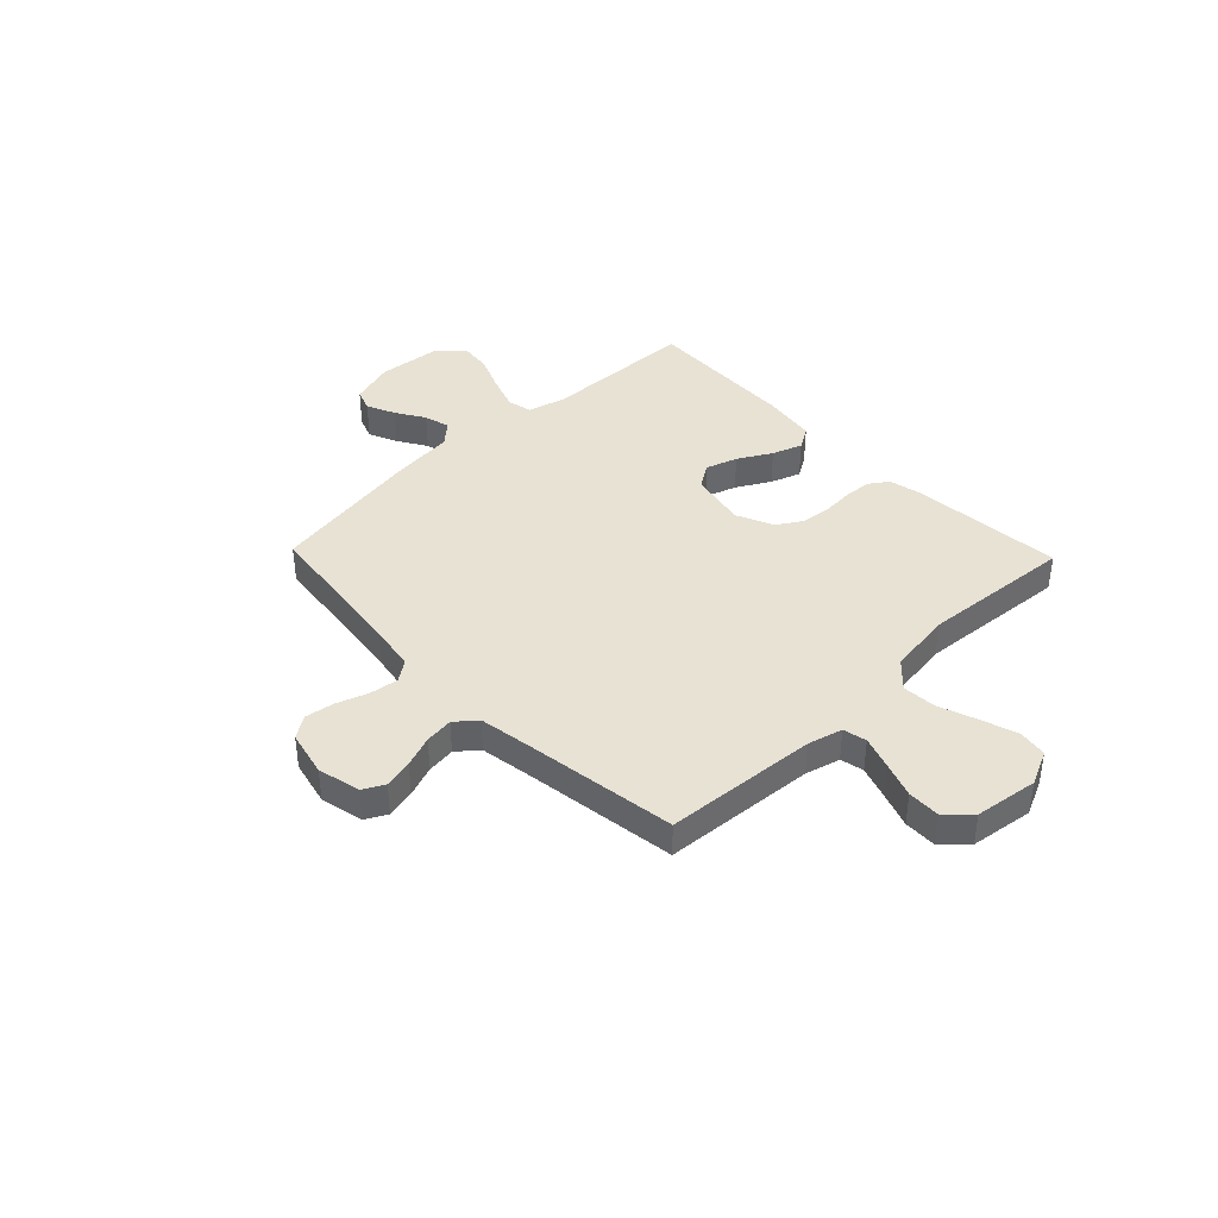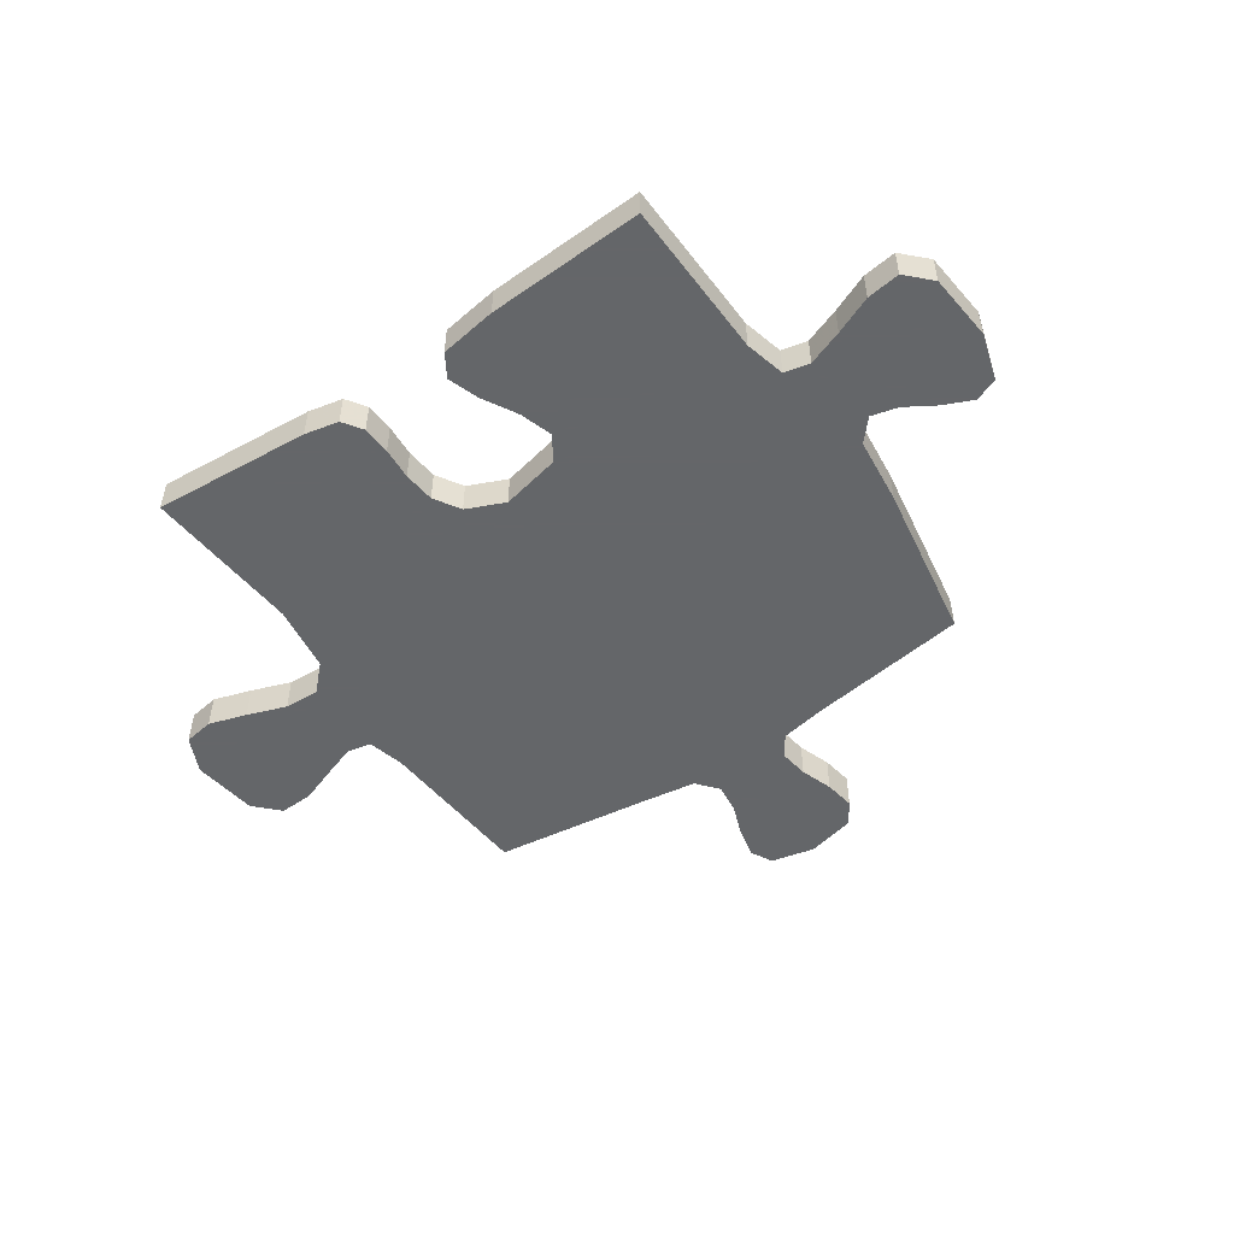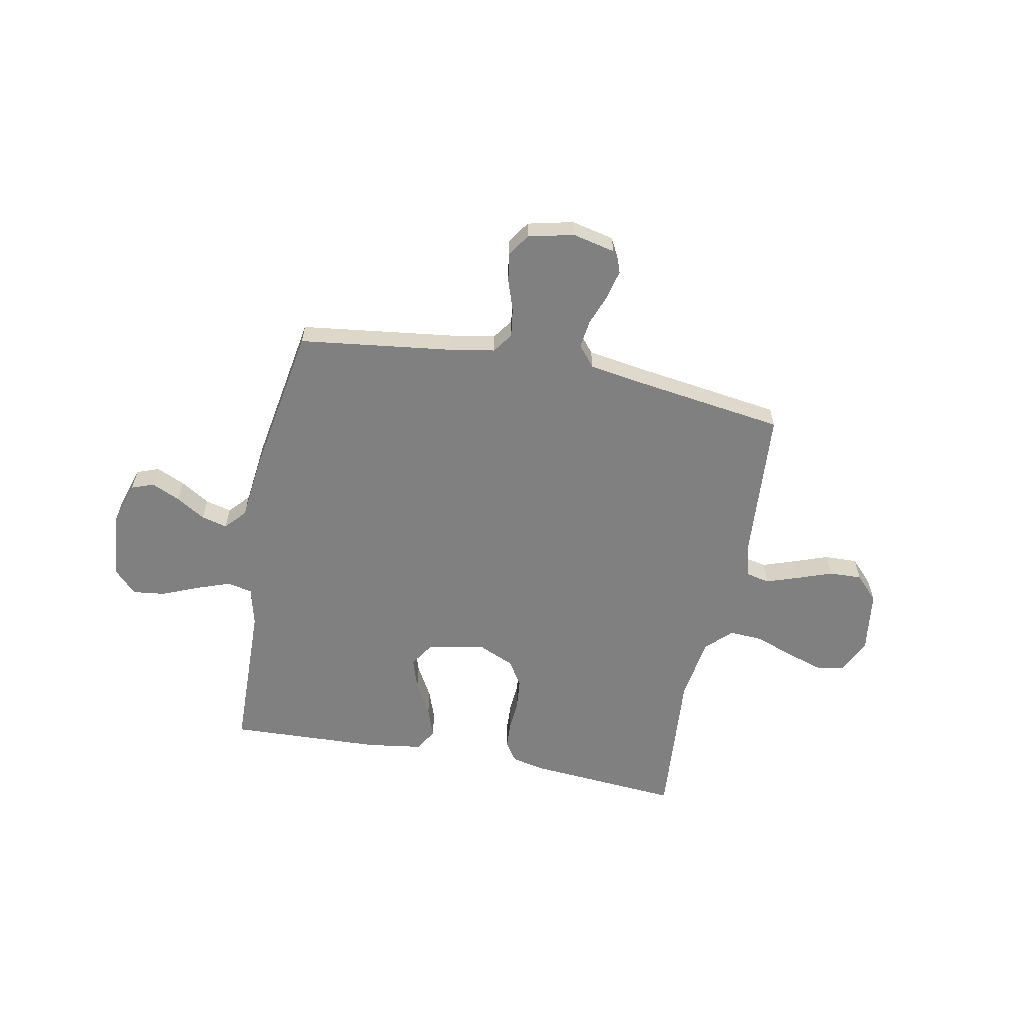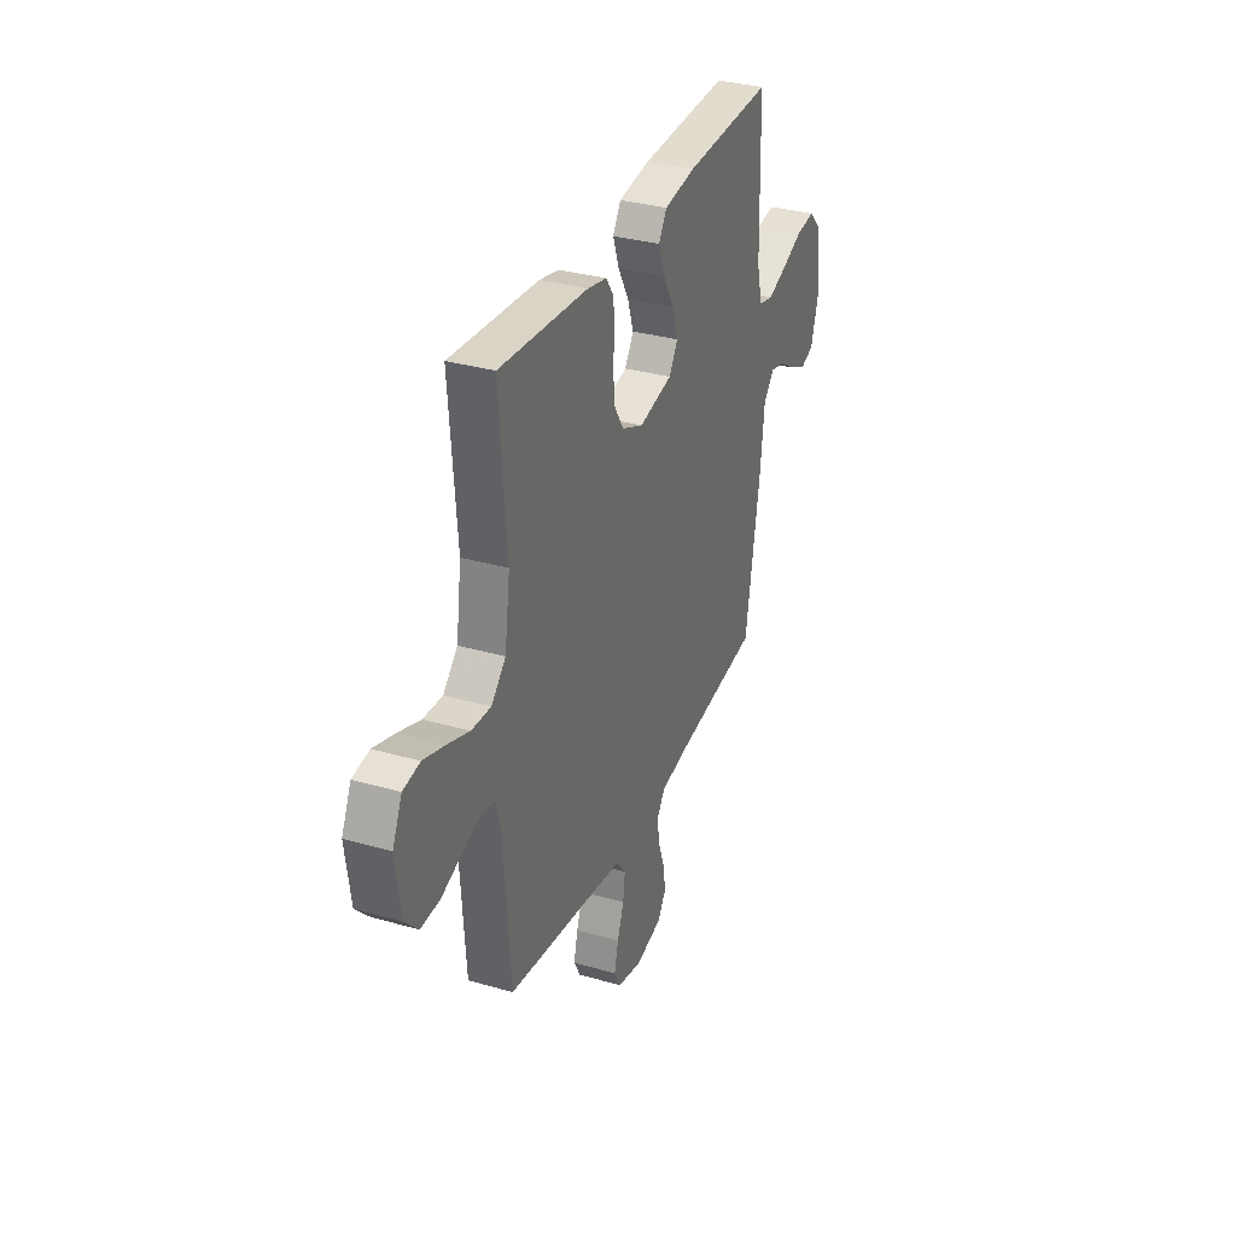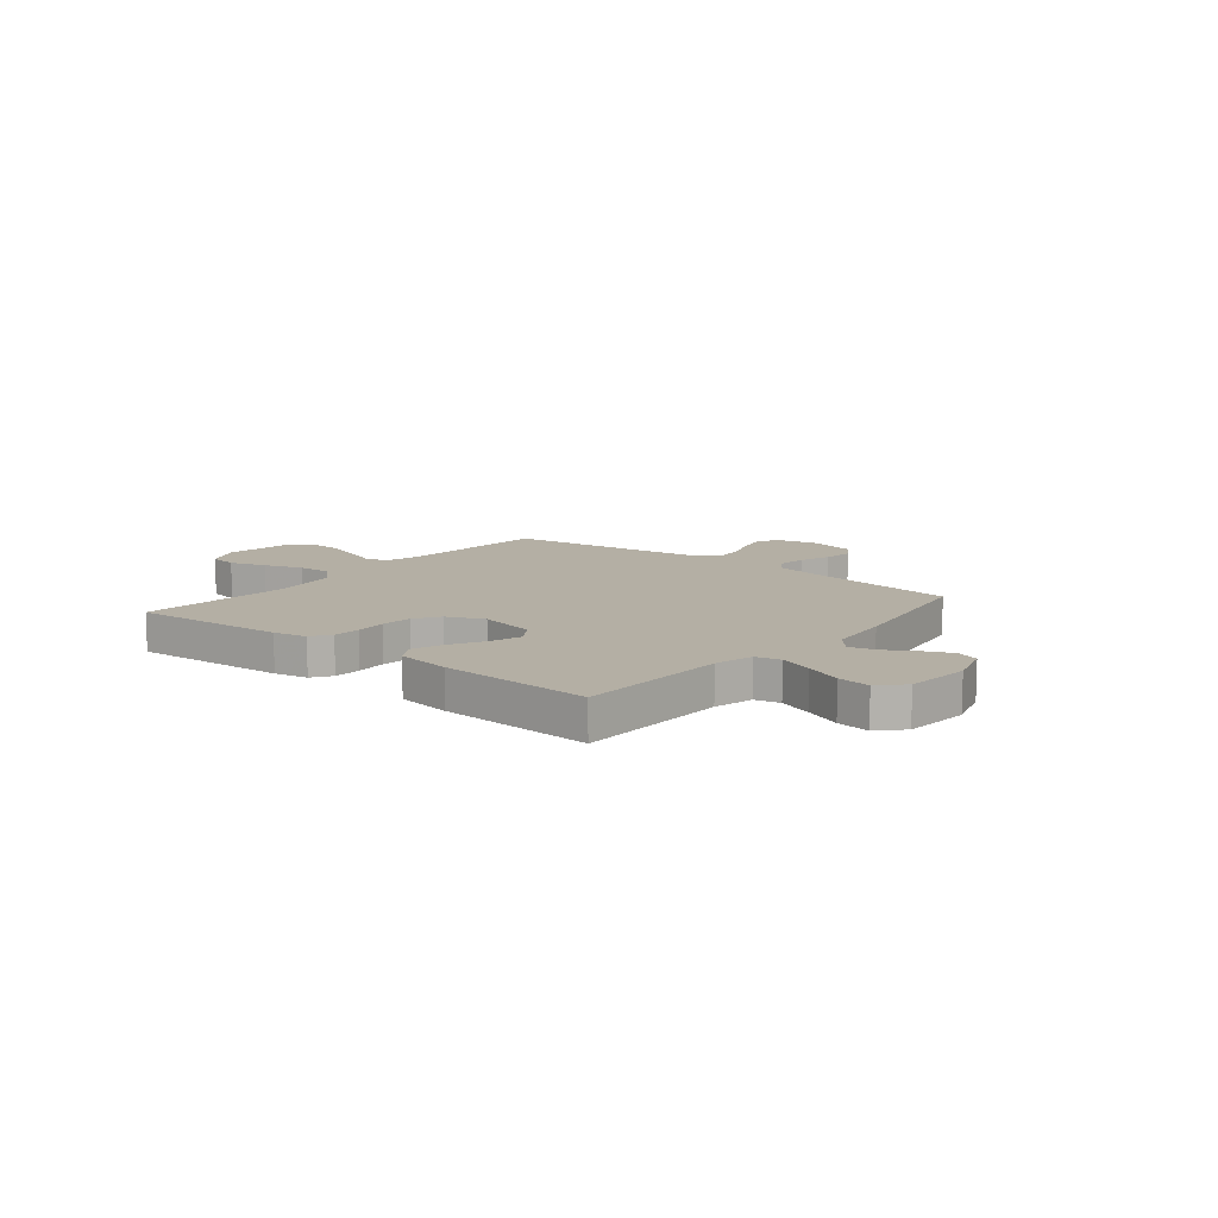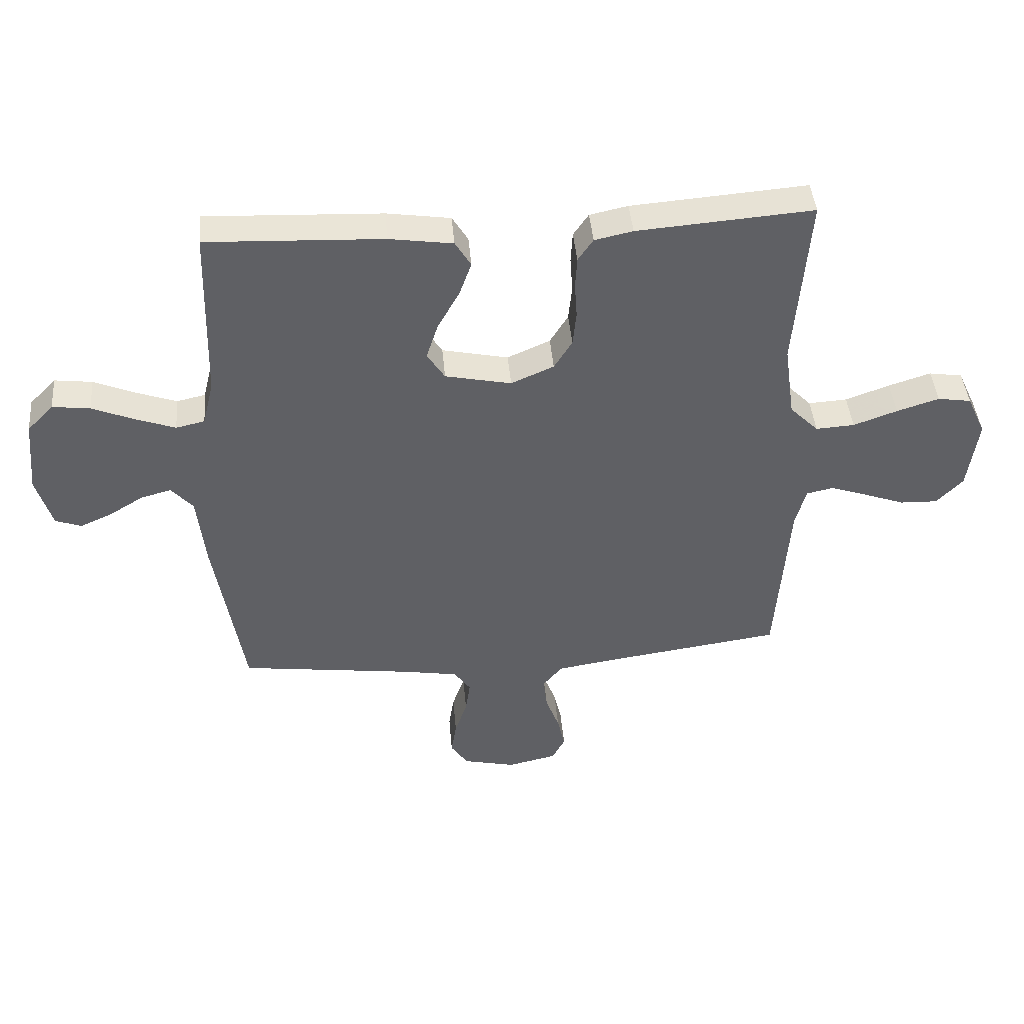
<metadata>
{"format":"obj","ext":"obj","renderer":"f3d","projection":"perspective","resolution":1024,"background":"white","views":[{"elev":39.9,"azim":-133.9,"up":"+Y"},{"elev":-51.7,"azim":34.6,"up":"+Y"},{"elev":-60.2,"azim":168.9,"up":"+Y"},{"elev":32.7,"azim":-68.3,"up":"+Z"},{"elev":11.3,"azim":39.2,"up":"+Y"},{"elev":43.3,"azim":175.0,"up":"+Z"}]}
</metadata>
<code>
v 0.5 0.07 -0.5
v 0.2 0.07 -0.539
v 0.109 0.07 -0.555
v 0.081 0.07 -0.595
v 0.089 0.07 -0.651
v 0.11 0.07 -0.712
v 0.119 0.07 -0.77
v 0.09 0.07 -0.813
v 0 0.07 -0.834
v -0.084 0.07 -0.815
v -0.106 0.07 -0.773
v -0.093 0.07 -0.716
v -0.07 0.07 -0.655
v -0.063 0.07 -0.599
v -0.097 0.07 -0.558
v -0.2 0.07 -0.542
v -0.5 0.07 -0.5
v -0.522 0.07 -0.2
v -0.54 0.07 -0.132
v -0.586 0.07 -0.122
v -0.65 0.07 -0.144
v -0.719 0.07 -0.169
v -0.783 0.07 -0.171
v -0.828 0.07 -0.124
v -0.845 0.07 0
v -0.813 0.07 0.069
v -0.756 0.07 0.078
v -0.684 0.07 0.055
v -0.609 0.07 0.028
v -0.543 0.07 0.024
v -0.494 0.07 0.073
v -0.476 0.07 0.2
v -0.5 0.07 0.5
v -0.2 0.07 0.477
v -0.135 0.07 0.463
v -0.109 0.07 0.425
v -0.106 0.07 0.371
v -0.11 0.07 0.311
v -0.104 0.07 0.251
v -0.073 0.07 0.201
v 0 0.07 0.169
v 0.113 0.07 0.193
v 0.143 0.07 0.24
v 0.123 0.07 0.302
v 0.086 0.07 0.368
v 0.065 0.07 0.427
v 0.092 0.07 0.471
v 0.2 0.07 0.487
v 0.5 0.07 0.5
v 0.508 0.07 0.2
v 0.527 0.07 0.123
v 0.576 0.07 0.112
v 0.643 0.07 0.136
v 0.715 0.07 0.166
v 0.779 0.07 0.174
v 0.824 0.07 0.128
v 0.836 0.07 0
v 0.809 0.07 -0.089
v 0.765 0.07 -0.105
v 0.709 0.07 -0.08
v 0.652 0.07 -0.045
v 0.601 0.07 -0.032
v 0.564 0.07 -0.073
v 0.55 0.07 -0.2
v 0.5 0 -0.5
v 0.2 0 -0.539
v 0.109 0 -0.555
v 0.081 0 -0.595
v 0.089 0 -0.651
v 0.11 0 -0.712
v 0.119 0 -0.77
v 0.09 0 -0.813
v 0 0 -0.834
v -0.084 0 -0.815
v -0.106 0 -0.773
v -0.093 0 -0.716
v -0.07 0 -0.655
v -0.063 0 -0.599
v -0.097 0 -0.558
v -0.2 0 -0.542
v -0.5 0 -0.5
v -0.522 0 -0.2
v -0.54 0 -0.132
v -0.586 0 -0.122
v -0.65 0 -0.144
v -0.719 0 -0.169
v -0.783 0 -0.171
v -0.828 0 -0.124
v -0.845 0 0
v -0.813 0 0.069
v -0.756 0 0.078
v -0.684 0 0.055
v -0.609 0 0.028
v -0.543 0 0.024
v -0.494 0 0.073
v -0.476 0 0.2
v -0.5 0 0.5
v -0.2 0 0.477
v -0.135 0 0.463
v -0.109 0 0.425
v -0.106 0 0.371
v -0.11 0 0.311
v -0.104 0 0.251
v -0.073 0 0.201
v 0 0 0.169
v 0.113 0 0.193
v 0.143 0 0.24
v 0.123 0 0.302
v 0.086 0 0.368
v 0.065 0 0.427
v 0.092 0 0.471
v 0.2 0 0.487
v 0.5 0 0.5
v 0.508 0 0.2
v 0.527 0 0.123
v 0.576 0 0.112
v 0.643 0 0.136
v 0.715 0 0.166
v 0.779 0 0.174
v 0.824 0 0.128
v 0.836 0 0
v 0.809 0 -0.089
v 0.765 0 -0.105
v 0.709 0 -0.08
v 0.652 0 -0.045
v 0.601 0 -0.032
v 0.564 0 -0.073
v 0.55 0 -0.2
f 63 64 1 2
f 58 59 60 61
f 56 57 58 61
f 56 61 62
f 53 54 55 56
f 52 53 56 62
f 51 52 62 63
f 47 48 49 50
f 44 45 46 47
f 43 44 47 50
f 42 43 50 51
f 35 36 37 38
f 35 38 39
f 32 33 34 35
f 31 32 35 39
f 30 31 39 40
f 26 27 28 29
f 24 25 26 29
f 24 29 30
f 21 22 23 24
f 20 21 24 30
f 19 20 30 40
f 16 17 18
f 15 16 18 19
f 10 11 12 13
f 10 13 14
f 9 10 14
f 8 9 14
f 5 6 7 8
f 4 5 8 14
f 3 4 14 15
f 41 42 51 63
f 41 63 2 3
f 19 40 41
f 3 15 19 41
f 66 65 128 127
f 125 124 123 122
f 125 122 121 120
f 126 125 120
f 120 119 118 117
f 126 120 117 116
f 127 126 116 115
f 114 113 112 111
f 111 110 109 108
f 114 111 108 107
f 115 114 107 106
f 102 101 100 99
f 103 102 99
f 99 98 97 96
f 103 99 96 95
f 104 103 95 94
f 93 92 91 90
f 93 90 89 88
f 94 93 88
f 88 87 86 85
f 94 88 85 84
f 104 94 84 83
f 82 81 80
f 83 82 80 79
f 77 76 75 74
f 78 77 74
f 78 74 73
f 78 73 72
f 72 71 70 69
f 78 72 69 68
f 79 78 68 67
f 127 115 106 105
f 67 66 127 105
f 105 104 83
f 105 83 79 67
f 1 65 66 2
f 2 66 67 3
f 3 67 68 4
f 4 68 69 5
f 5 69 70 6
f 6 70 71 7
f 7 71 72 8
f 8 72 73 9
f 9 73 74 10
f 10 74 75 11
f 11 75 76 12
f 12 76 77 13
f 13 77 78 14
f 14 78 79 15
f 15 79 80 16
f 16 80 81 17
f 17 81 82 18
f 18 82 83 19
f 19 83 84 20
f 20 84 85 21
f 21 85 86 22
f 22 86 87 23
f 23 87 88 24
f 24 88 89 25
f 25 89 90 26
f 26 90 91 27
f 27 91 92 28
f 28 92 93 29
f 29 93 94 30
f 30 94 95 31
f 31 95 96 32
f 32 96 97 33
f 33 97 98 34
f 34 98 99 35
f 35 99 100 36
f 36 100 101 37
f 37 101 102 38
f 38 102 103 39
f 39 103 104 40
f 40 104 105 41
f 41 105 106 42
f 42 106 107 43
f 43 107 108 44
f 44 108 109 45
f 45 109 110 46
f 46 110 111 47
f 47 111 112 48
f 48 112 113 49
f 49 113 114 50
f 50 114 115 51
f 51 115 116 52
f 52 116 117 53
f 53 117 118 54
f 54 118 119 55
f 55 119 120 56
f 56 120 121 57
f 57 121 122 58
f 58 122 123 59
f 59 123 124 60
f 60 124 125 61
f 61 125 126 62
f 62 126 127 63
f 63 127 128 64
f 64 128 65 1

</code>
